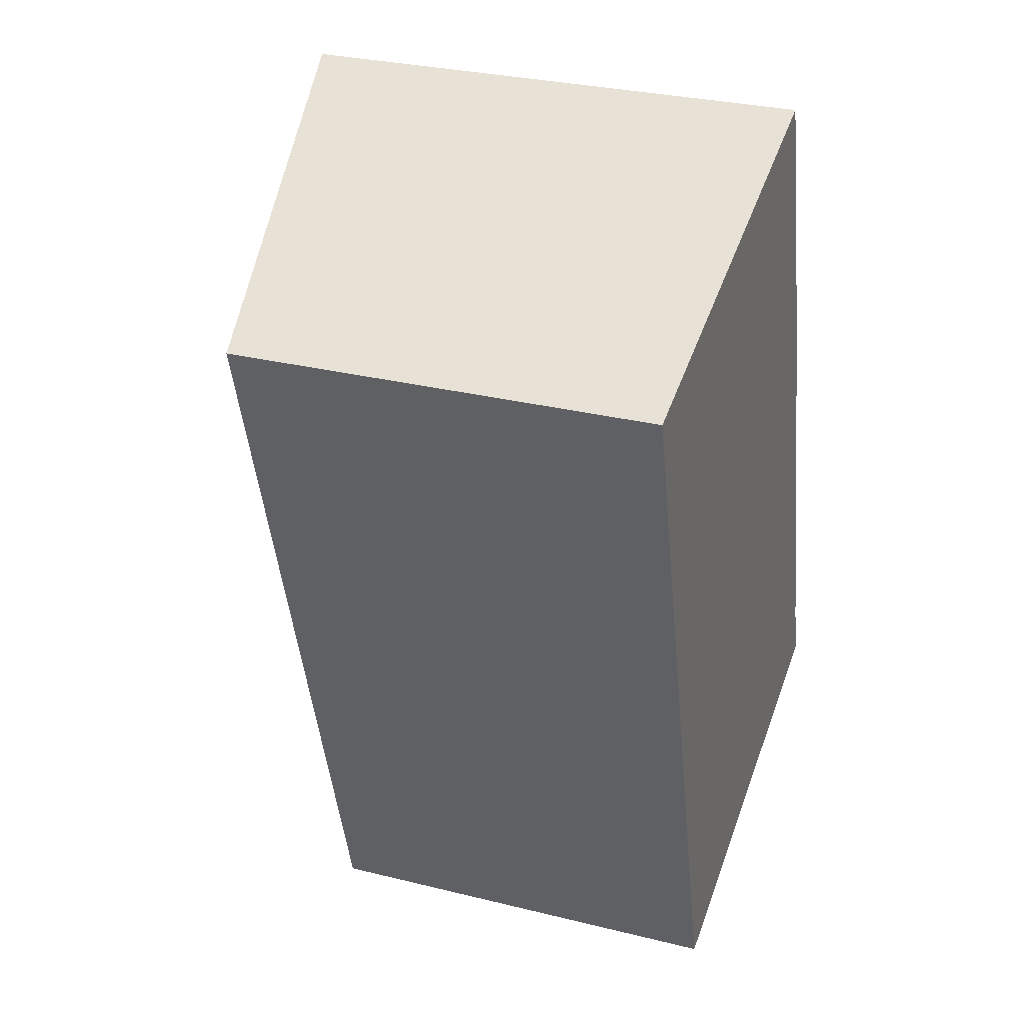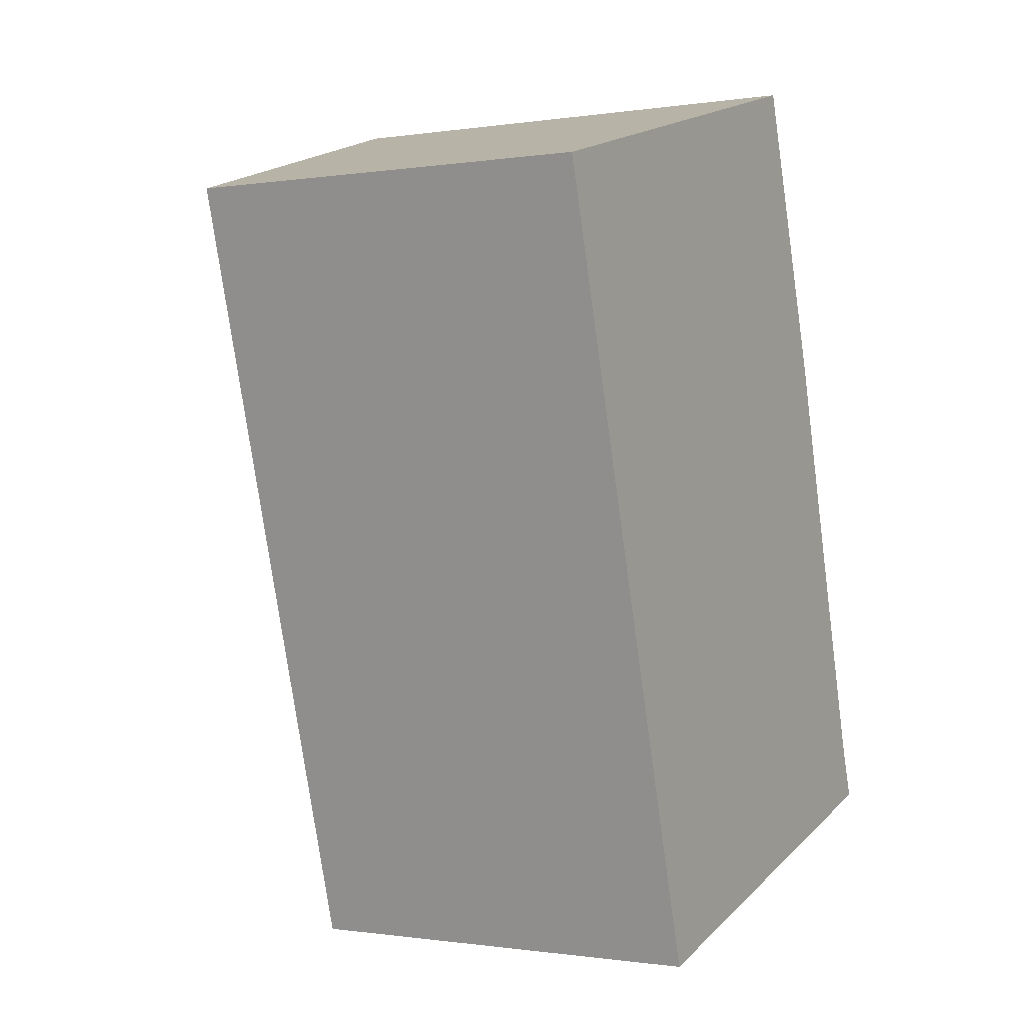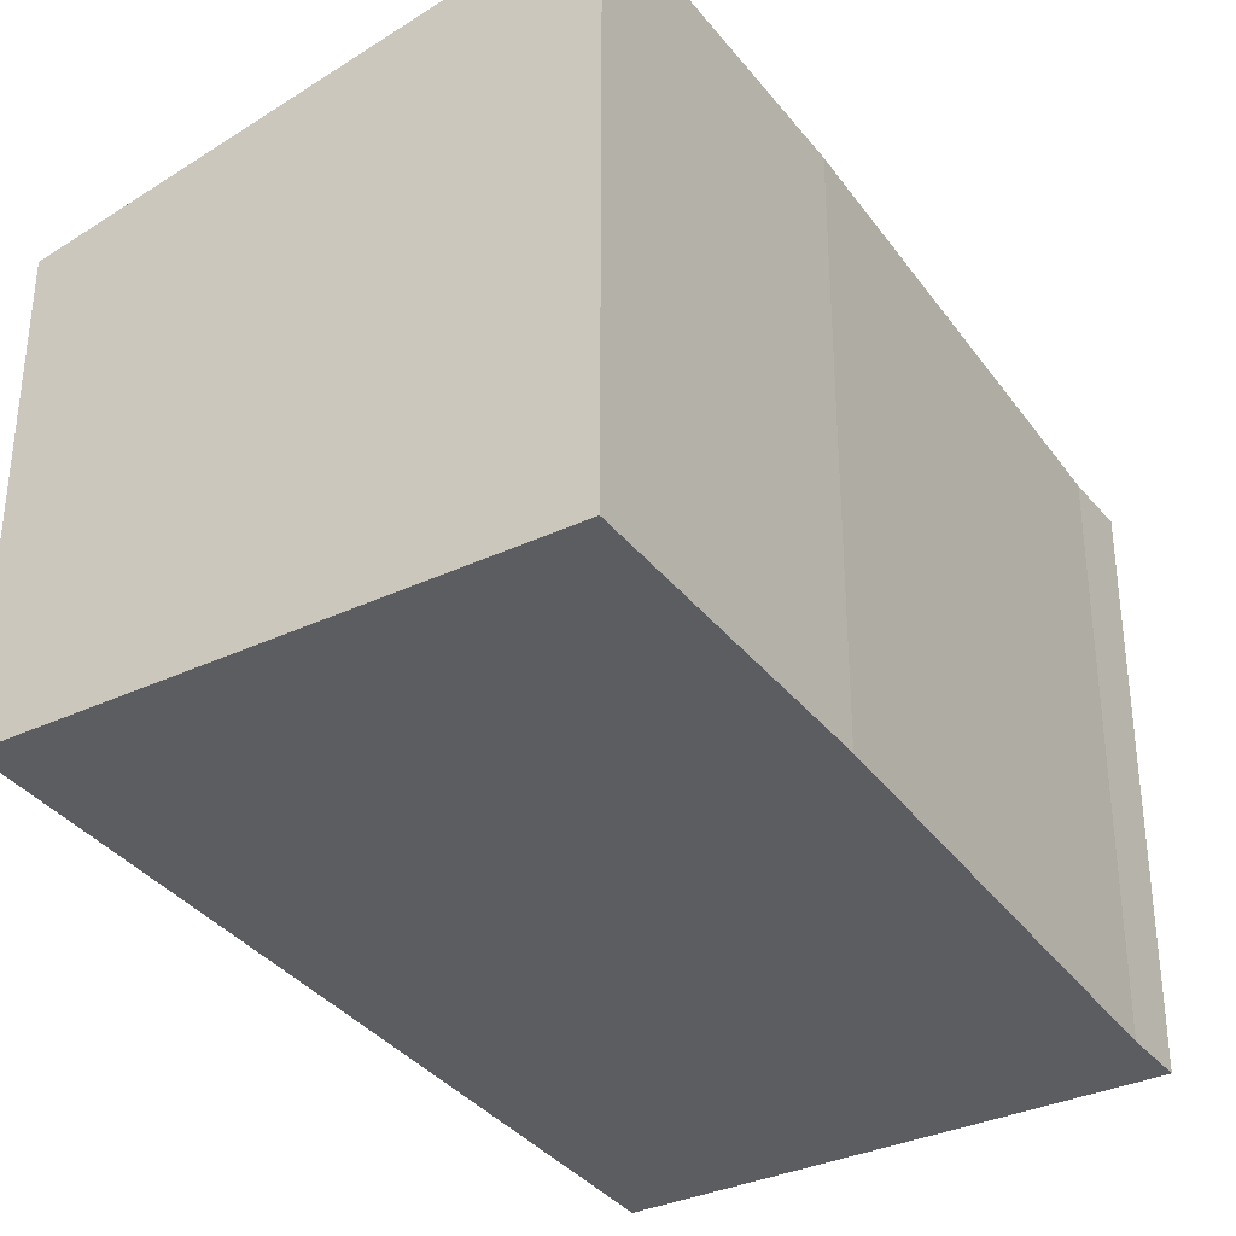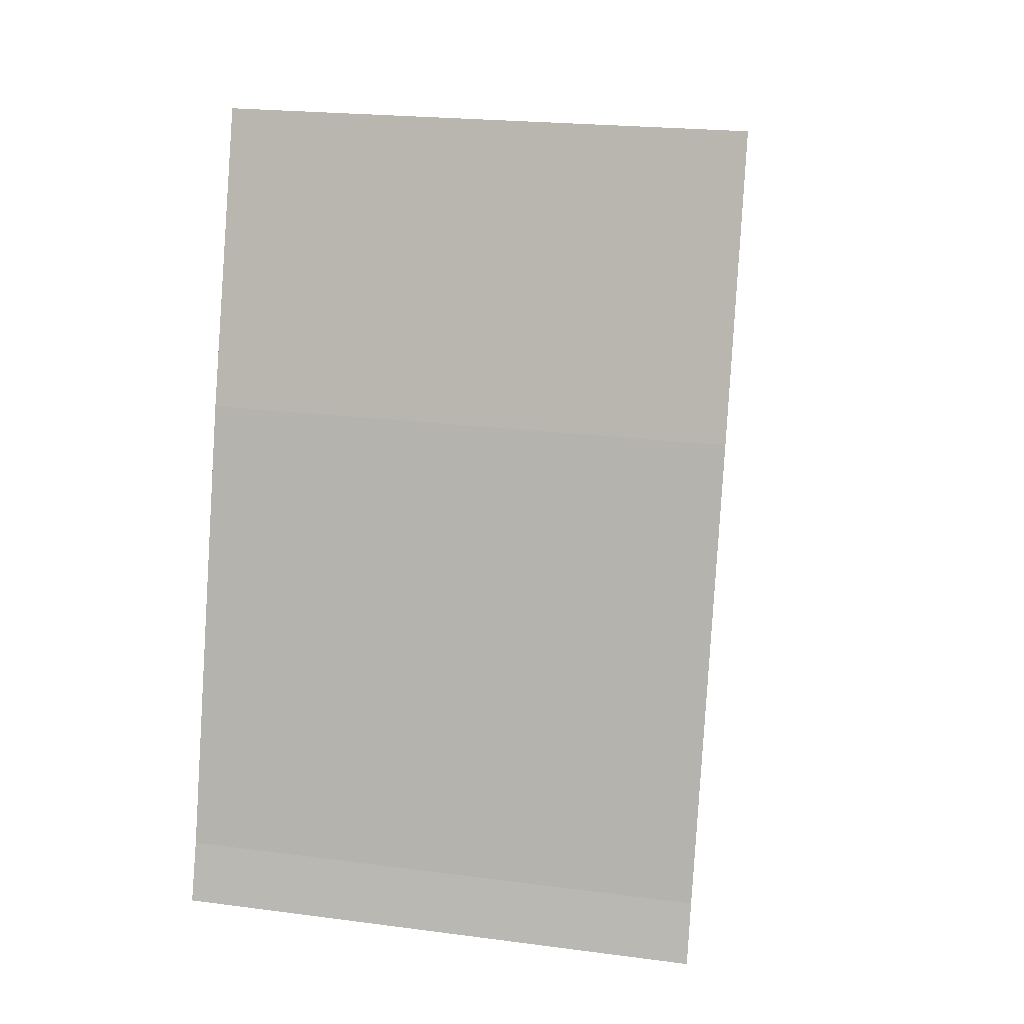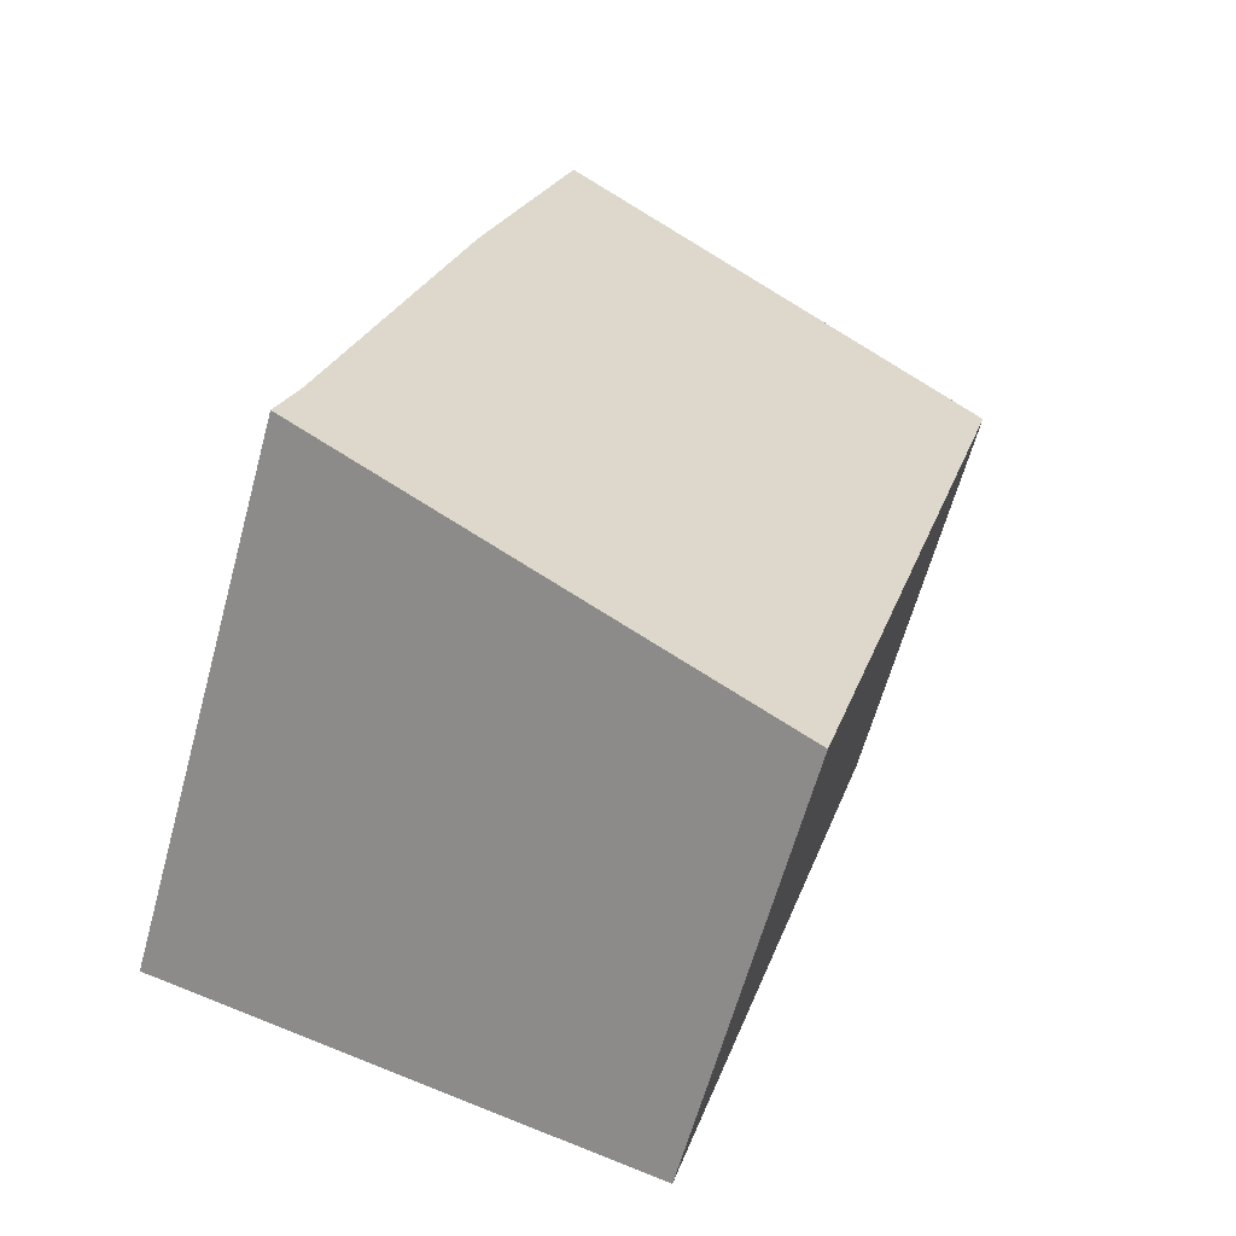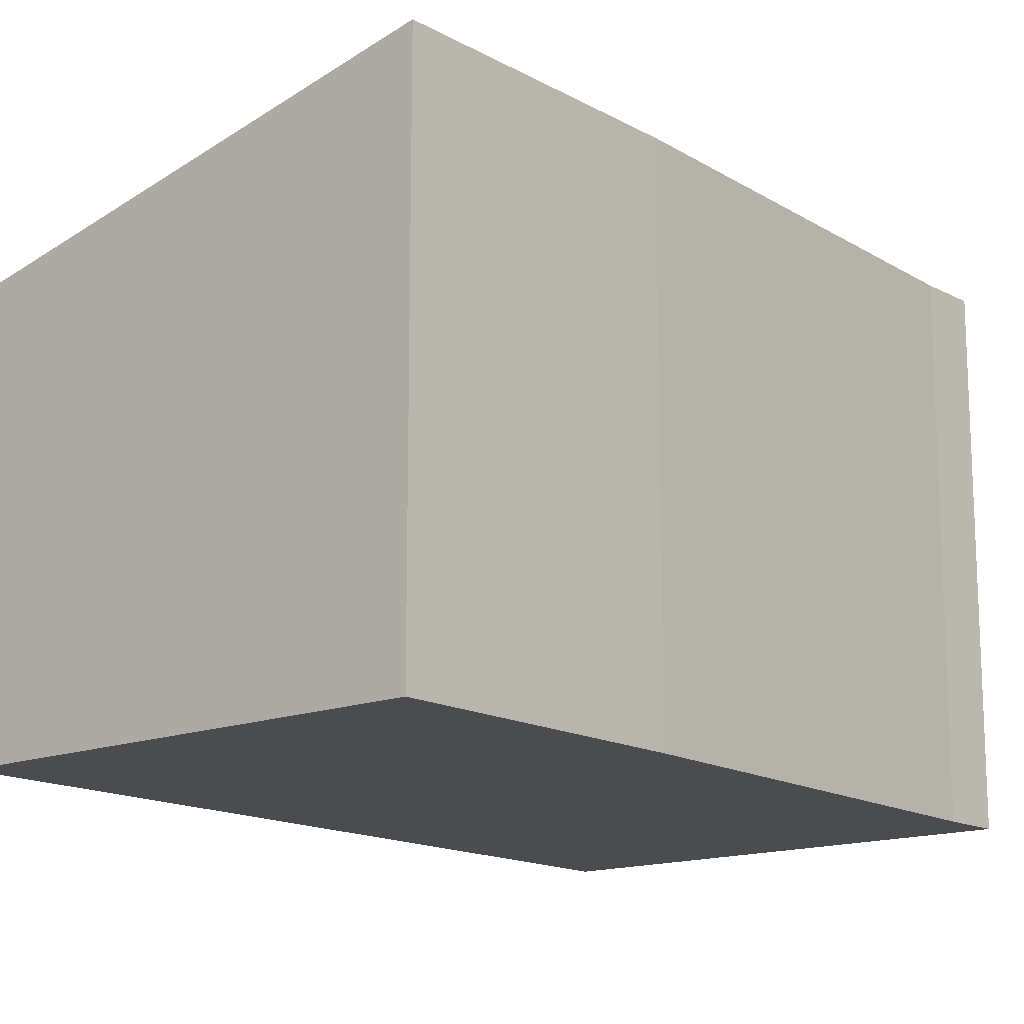
<metadata>
{"format":"obj","ext":"obj","renderer":"f3d","projection":"perspective","resolution":1024,"background":"white","views":[{"elev":30.1,"azim":-70.2,"up":"+Z"},{"elev":-0.6,"azim":-59.8,"up":"+Z"},{"elev":-35.4,"azim":15.9,"up":"+Y"},{"elev":20.7,"azim":103.5,"up":"+Z"},{"elev":-63.2,"azim":164.6,"up":"+Z"},{"elev":-15.2,"azim":23.8,"up":"+Y"}]}
</metadata>
<code>
v  2.623 2.983 0.752
v  1.272 2.399 -4.456
v  0 2.399 1.469e-16
v  3.118 2.988 -0.894
v  3.783 2.977 -3.412
v  3.889 2.979 -3.744
v  3.889 2.293e-16 -3.744
v  1.272 2.729e-16 -4.456
v  0 0 0
v  2.623 -4.605e-17 0.752
v  3.783 2.089e-16 -3.412
v  3.118 5.474e-17 -0.894
g defaultobject
f 1 2 3
f 2 1 4
f 2 4 5
f 2 5 6
f 7 2 6
f 2 7 8
f 8 3 2
f 3 8 9
f 3 10 1
f 10 3 9
f 5 7 6
f 7 5 11
f 1 12 4
f 12 1 10
f 12 5 4
f 5 12 11
f 7 9 8
f 9 7 11
f 9 11 10
f 10 11 12

</code>
